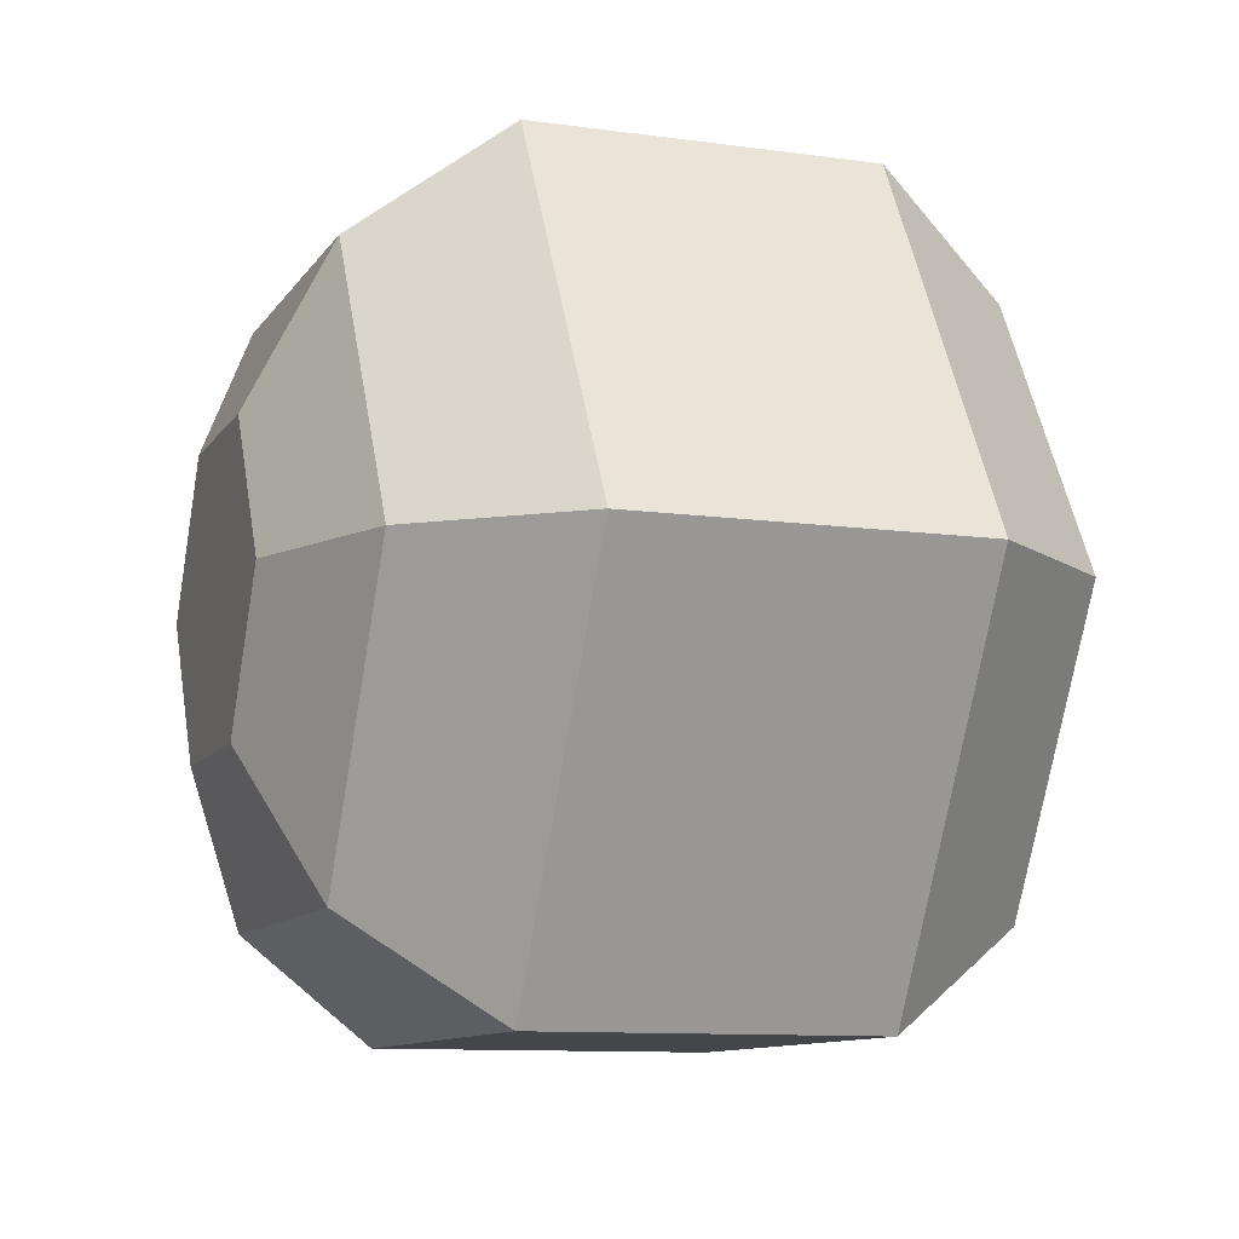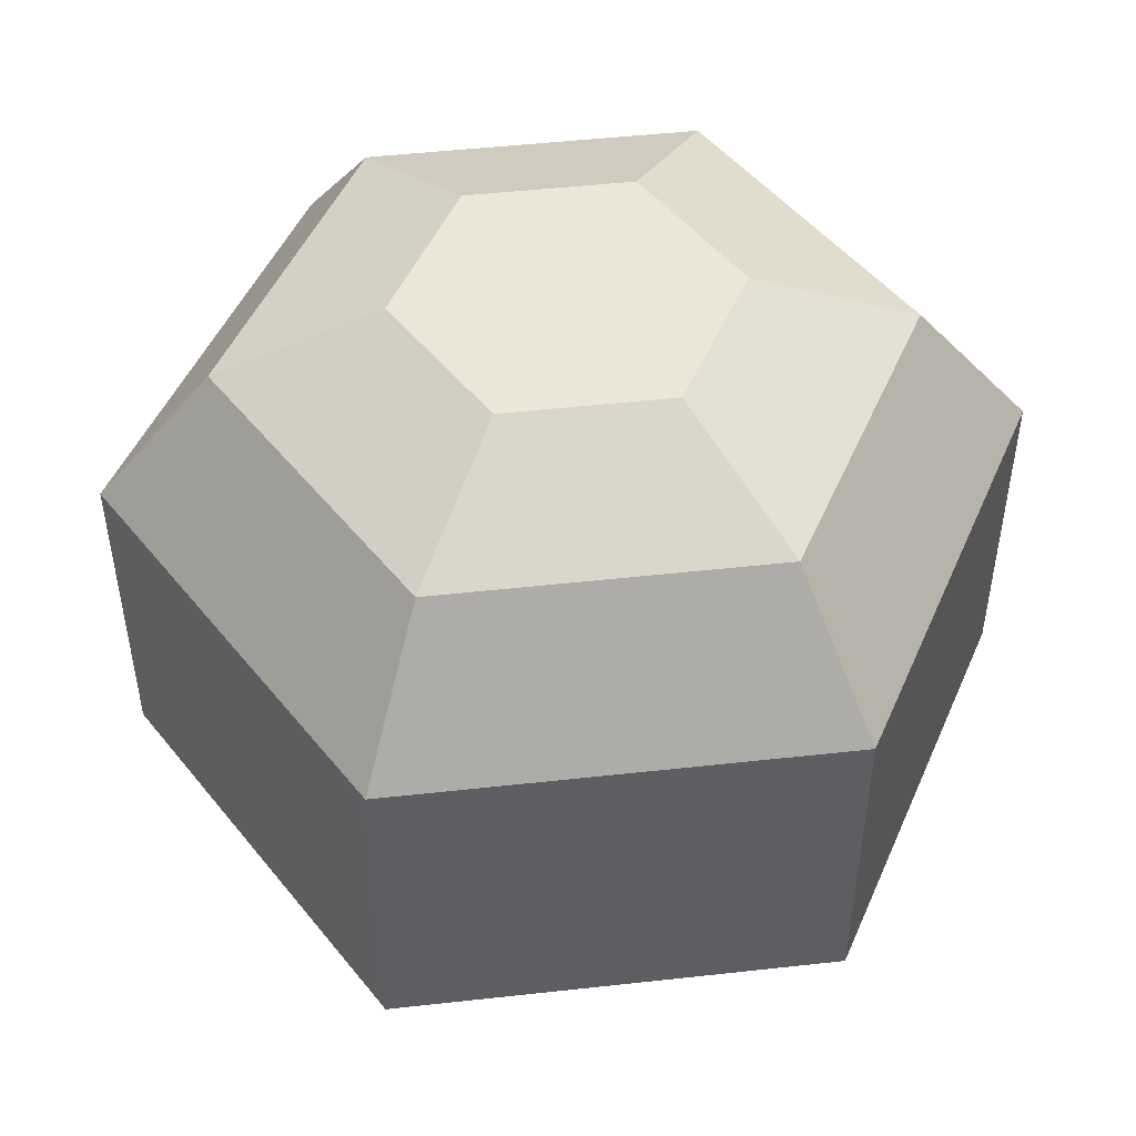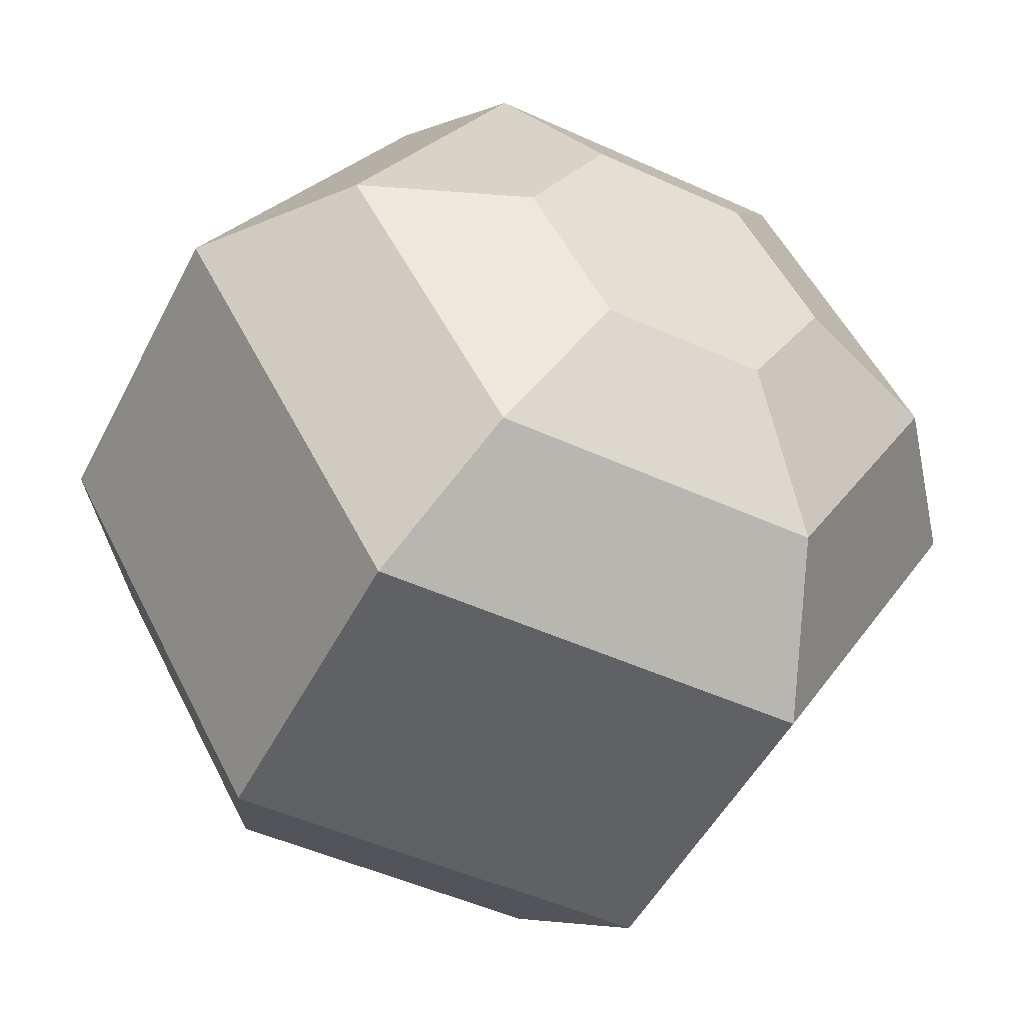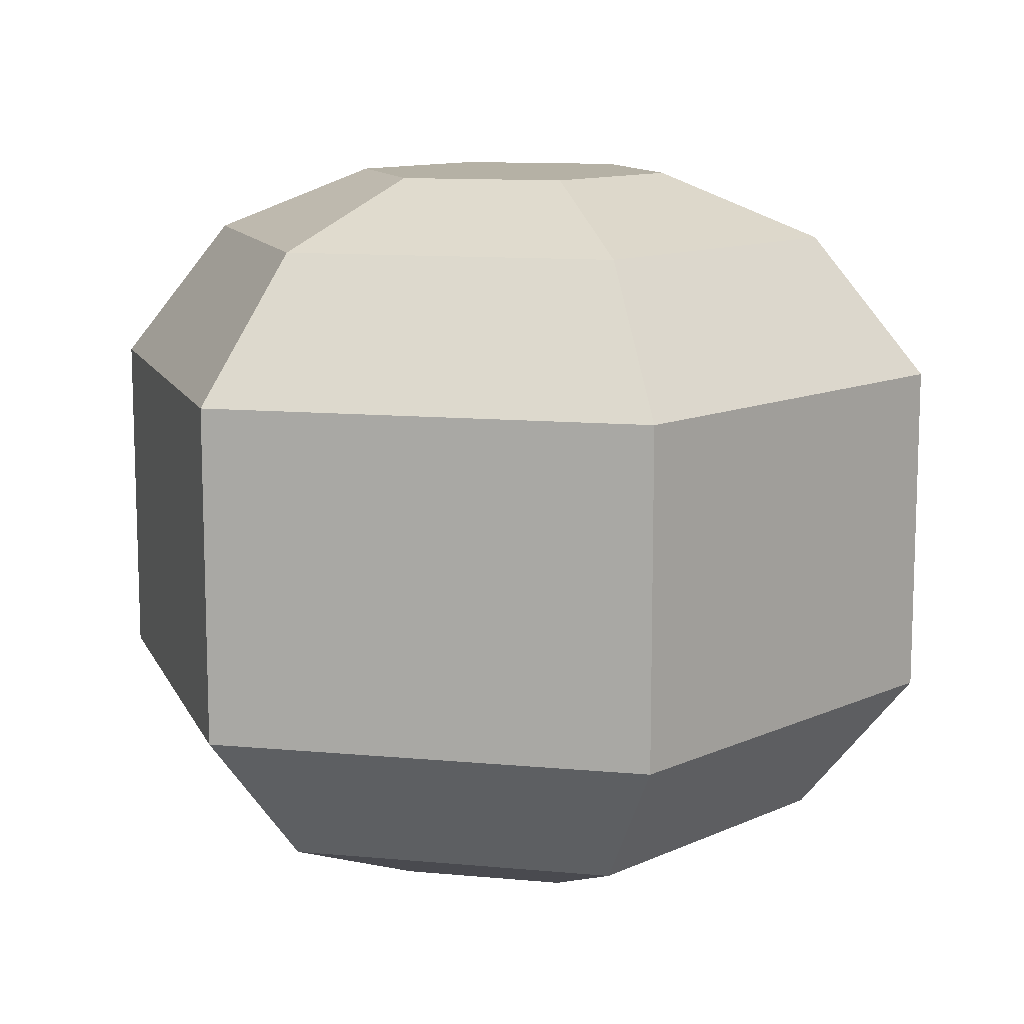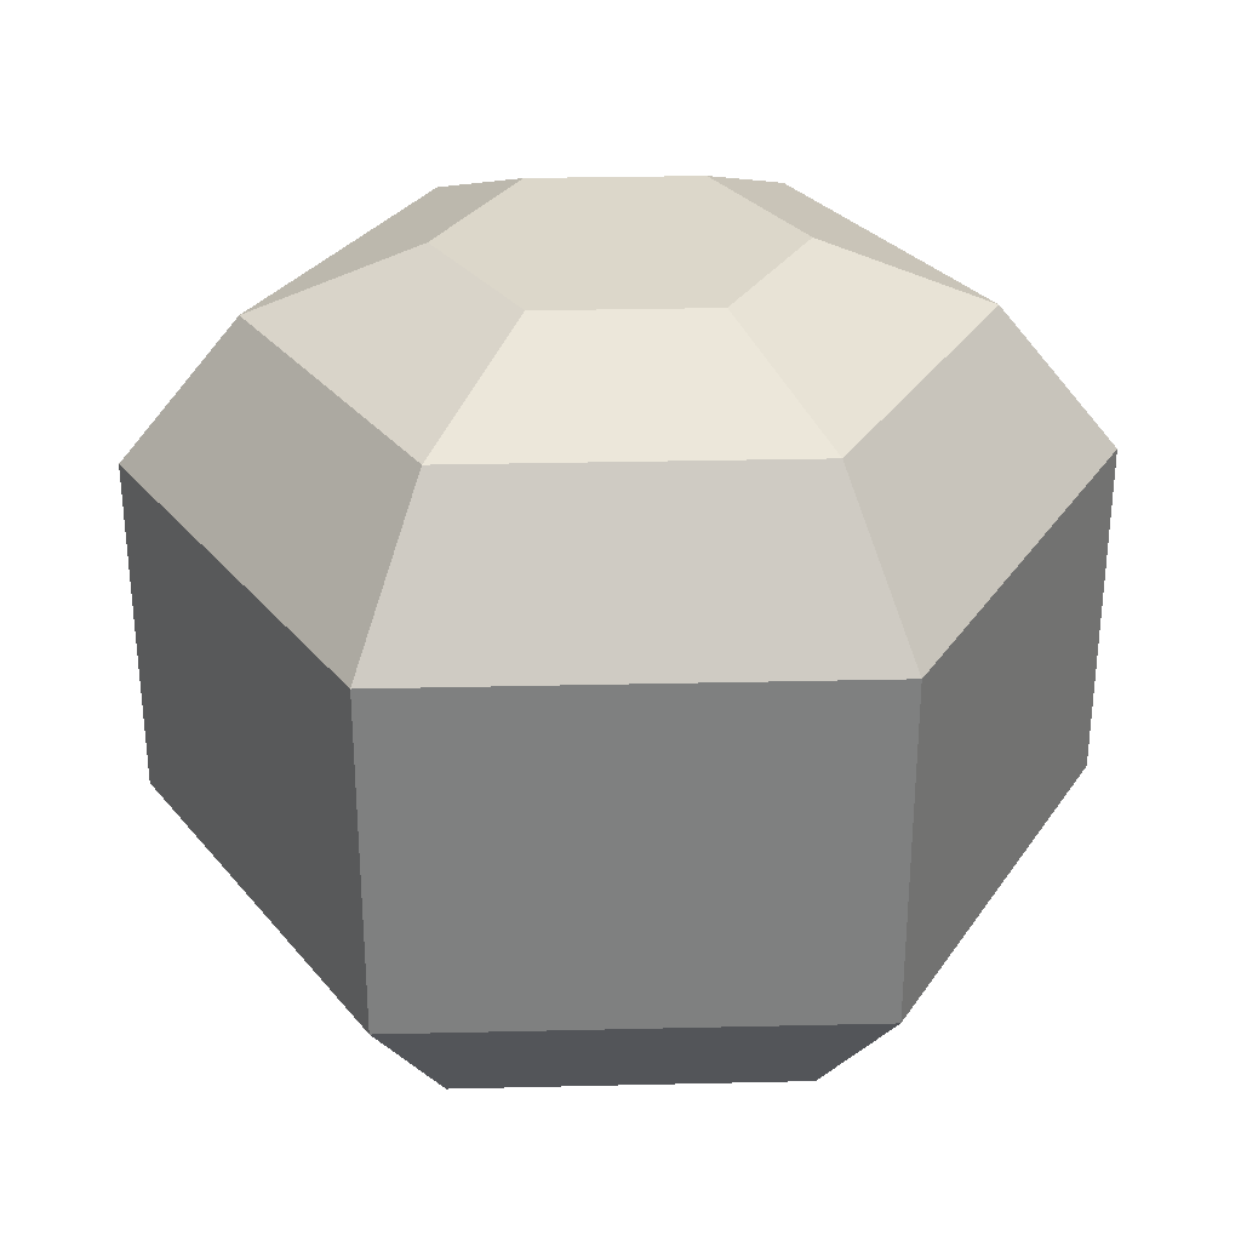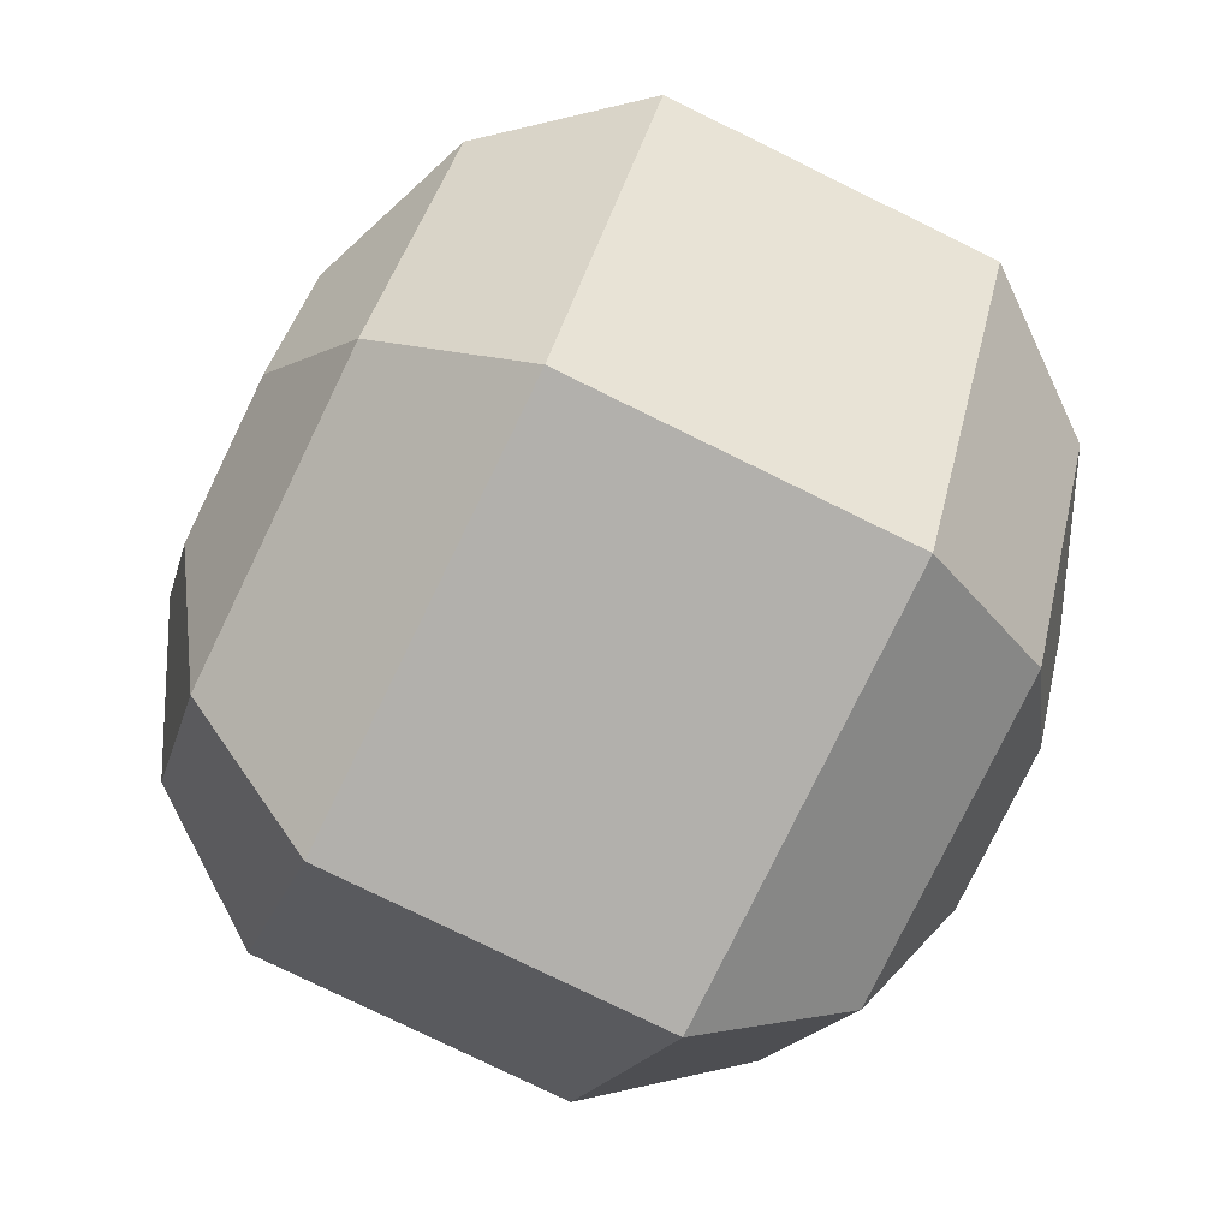
<metadata>
{"format":"obj","ext":"obj","renderer":"f3d","projection":"perspective","resolution":1024,"background":"white","views":[{"elev":-10.2,"azim":70.2,"up":"+Z"},{"elev":49.1,"azim":53.0,"up":"+Y"},{"elev":-50.1,"azim":153.5,"up":"+Z"},{"elev":11.6,"azim":-107.3,"up":"+Y"},{"elev":30.5,"azim":178.1,"up":"+Y"},{"elev":-78.9,"azim":64.0,"up":"+Z"}]}
</metadata>
<code>
g meteorFullRound
v 2.136 -4.05 3.7
v -2.136 -4.05 3.7
v 2.887 -2.2 5
v -2.887 -2.2 5
v -1.068 -4.9 1.85
v -2.136 -4.9 5.506e-06
v -4.272 -4.05 5.506e-06
v -5.774 2.2 5.506e-06
v -4.272 4.05 5.506e-06
v -2.887 2.2 5
v -2.136 4.05 3.7
v -2.887 2.2 -5
v -2.136 4.05 -3.7
v -1.068 4.9 -1.85
v -2.136 4.9 5.506e-06
v -2.887 -2.2 -5
v -5.774 -2.2 5.506e-06
v -1.068 -4.9 -1.85
v -2.136 -4.05 -3.7
v 4.272 -4.05 5.506e-06
v 2.136 -4.05 -3.7
v 2.136 -4.9 5.506e-06
v 1.068 -4.9 -1.85
v 2.136 4.9 5.506e-06
v 1.068 4.9 1.85
v 1.068 4.9 -1.85
v -1.068 4.9 1.85
v 2.136 4.05 -3.7
v 2.887 2.2 -5
v 4.272 4.05 5.506e-06
v 2.136 4.05 3.7
v 2.887 -2.2 -5
v 1.068 -4.9 1.85
v 5.774 -2.2 5.506e-06
v 5.774 2.2 5.506e-06
v 2.887 2.2 5
f 2 1 3
f 3 4 2
f 6 5 2
f 2 7 6
f 9 8 10
f 10 11 9
f 13 12 8
f 8 9 13
f 15 14 13
f 13 9 15
f 12 16 17
f 17 8 12
f 19 18 6
f 6 7 19
f 21 20 22
f 22 23 21
f 25 24 26
f 26 14 25
f 14 27 25
f 14 15 27
f 26 28 13
f 13 14 26
f 29 12 13
f 13 28 29
f 24 30 28
f 28 26 24
f 11 31 25
f 25 27 11
f 32 16 12
f 12 29 32
f 33 1 2
f 2 5 33
f 21 19 16
f 16 32 21
f 20 34 3
f 3 1 20
f 8 17 4
f 4 10 8
f 17 16 19
f 19 7 17
f 35 30 31
f 31 36 35
f 19 21 23
f 23 18 19
f 35 29 28
f 28 30 35
f 32 29 35
f 35 34 32
f 34 35 36
f 36 3 34
f 21 32 34
f 34 20 21
f 17 7 2
f 2 4 17
f 23 22 33
f 33 5 23
f 5 18 23
f 5 6 18
f 10 36 31
f 31 11 10
f 22 20 1
f 1 33 22
f 31 30 24
f 24 25 31
f 11 27 15
f 15 9 11
f 4 3 36
f 36 10 4

</code>
